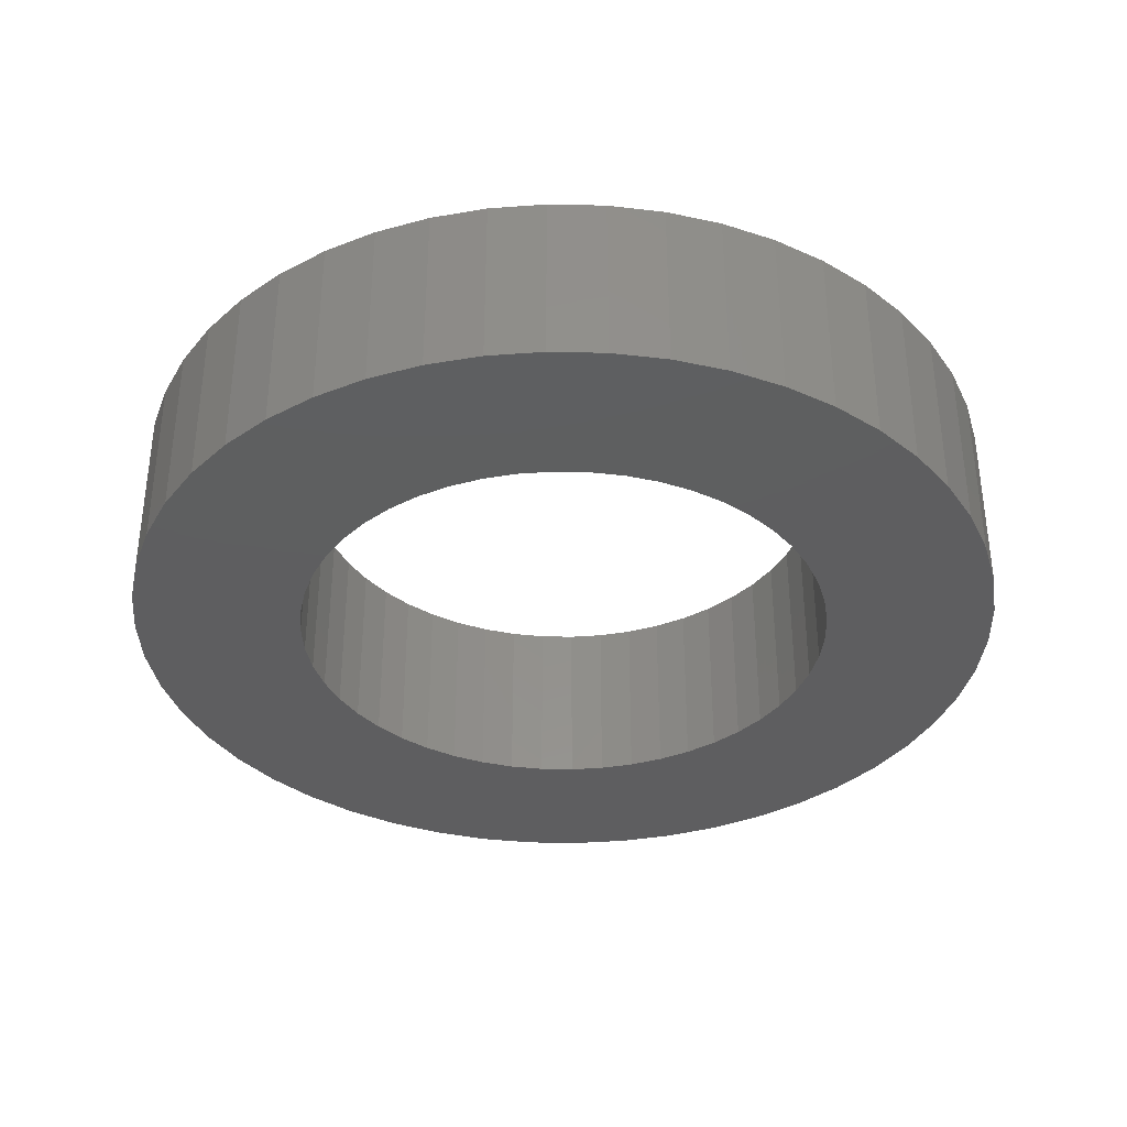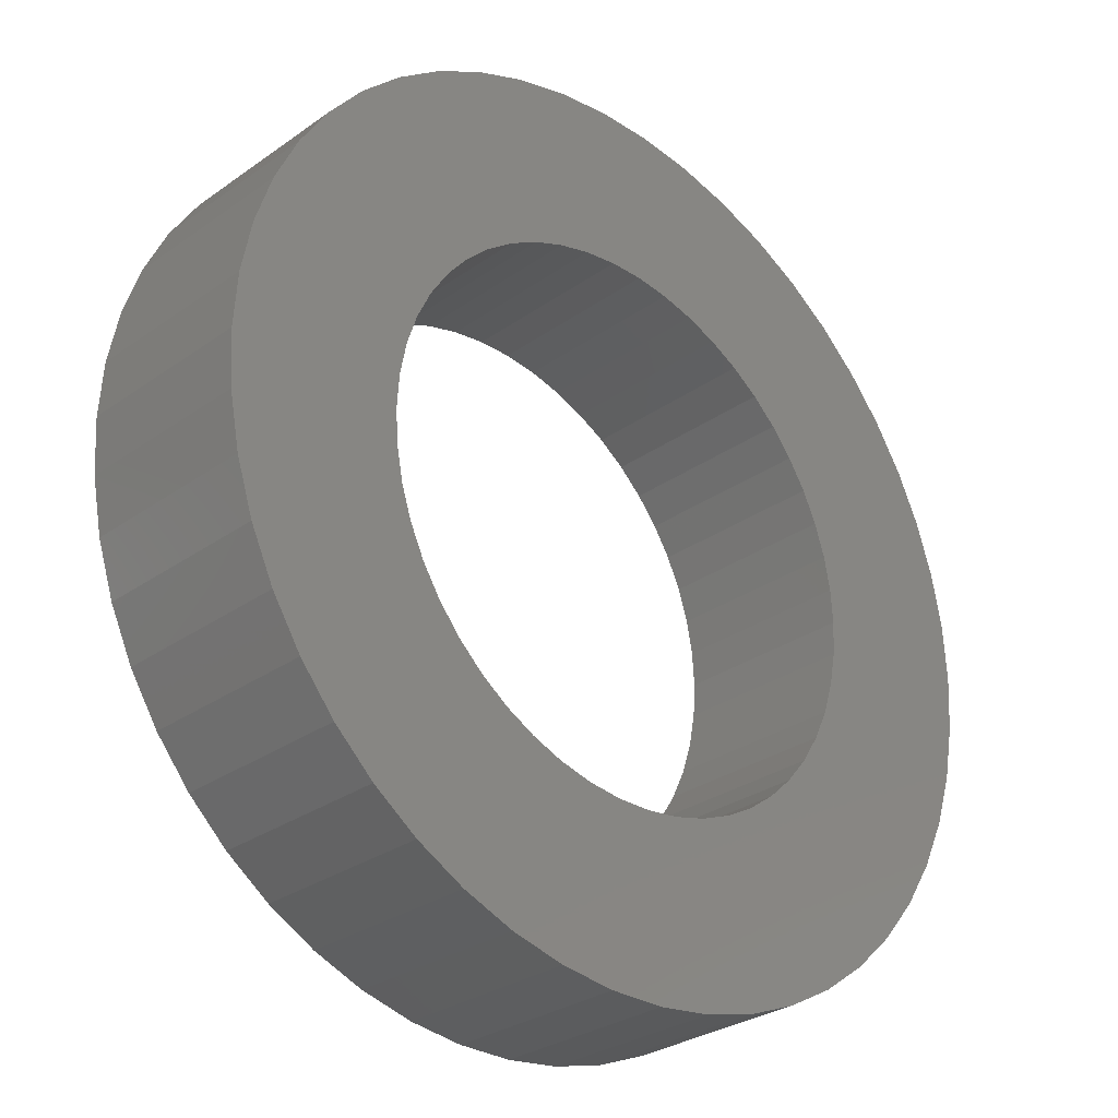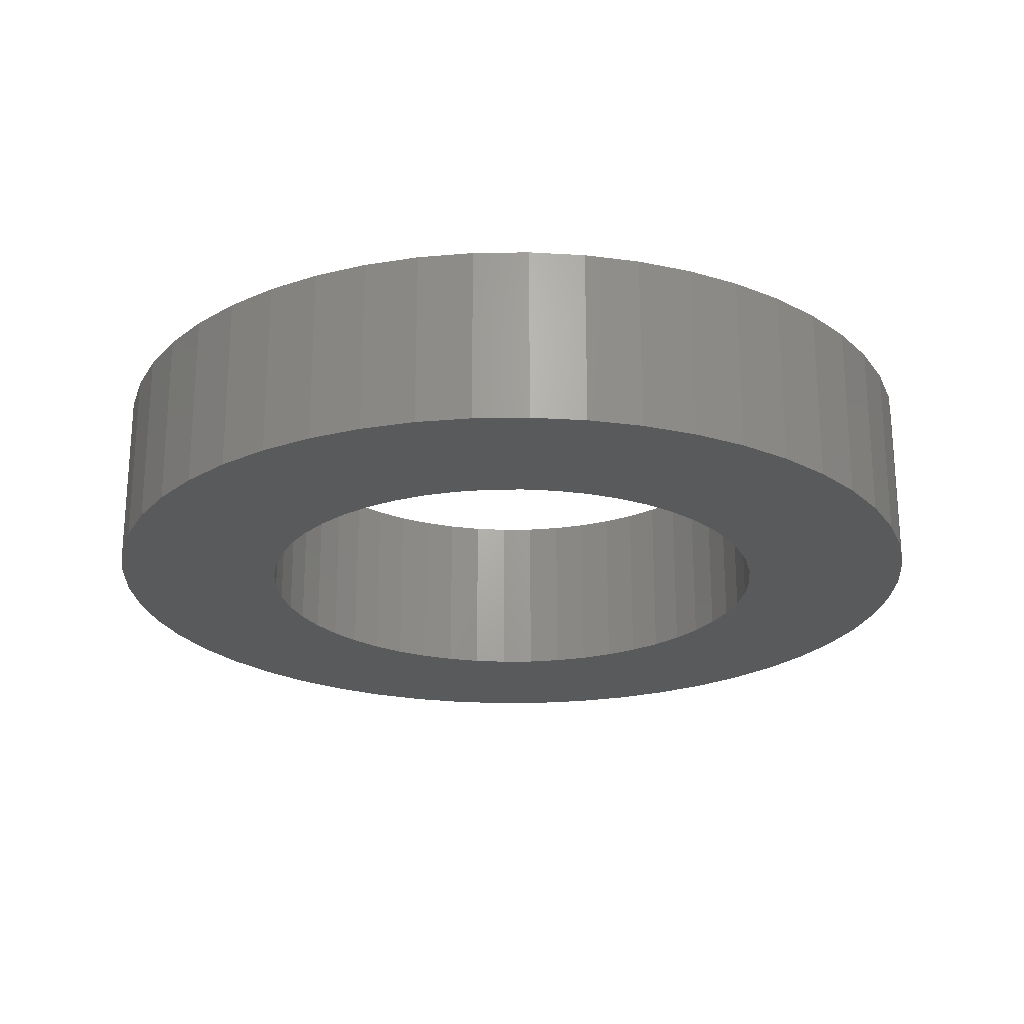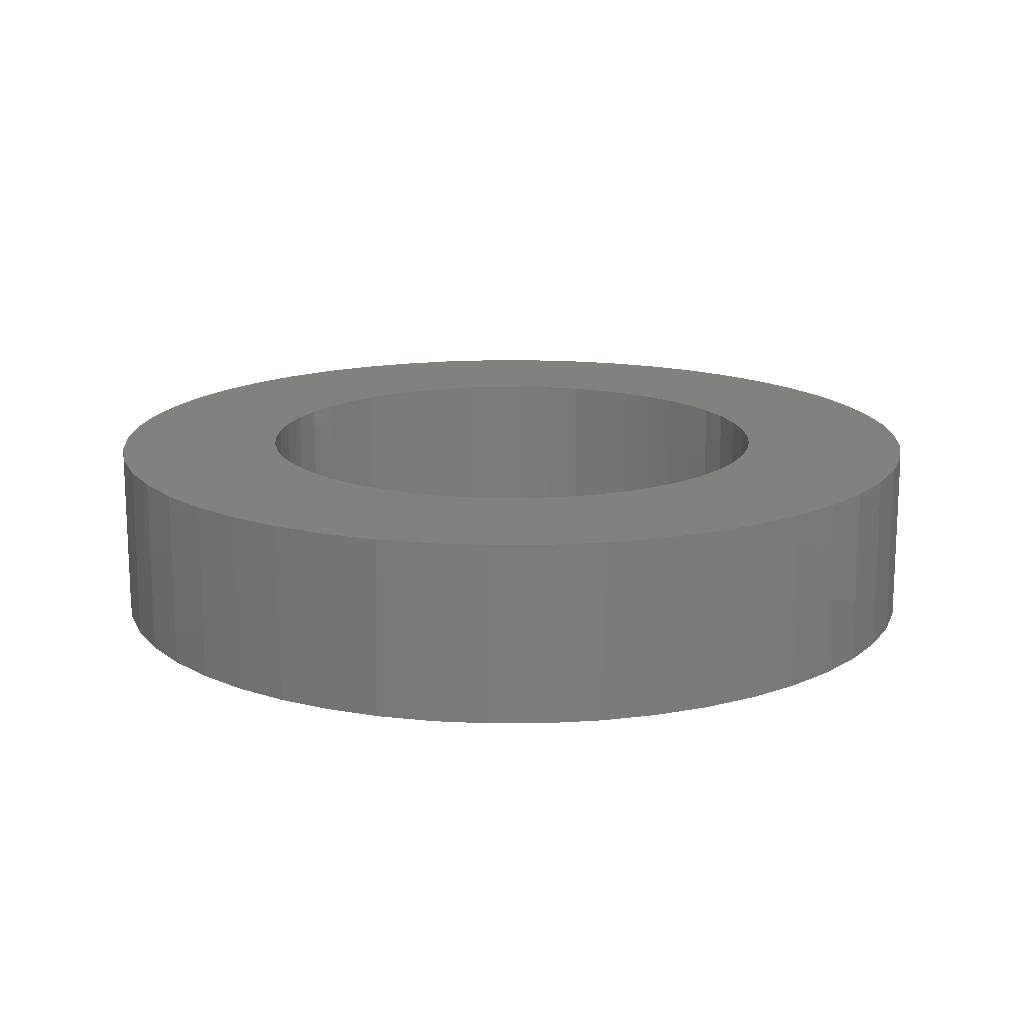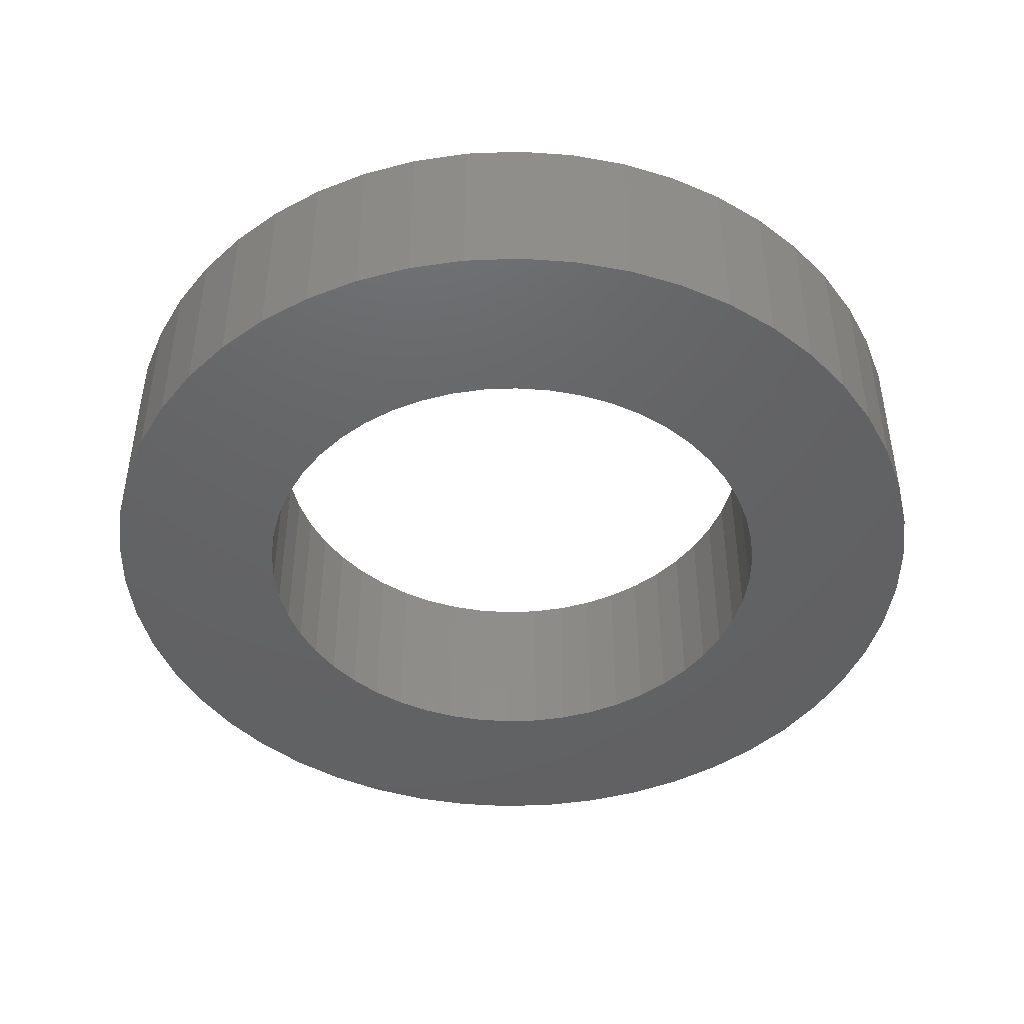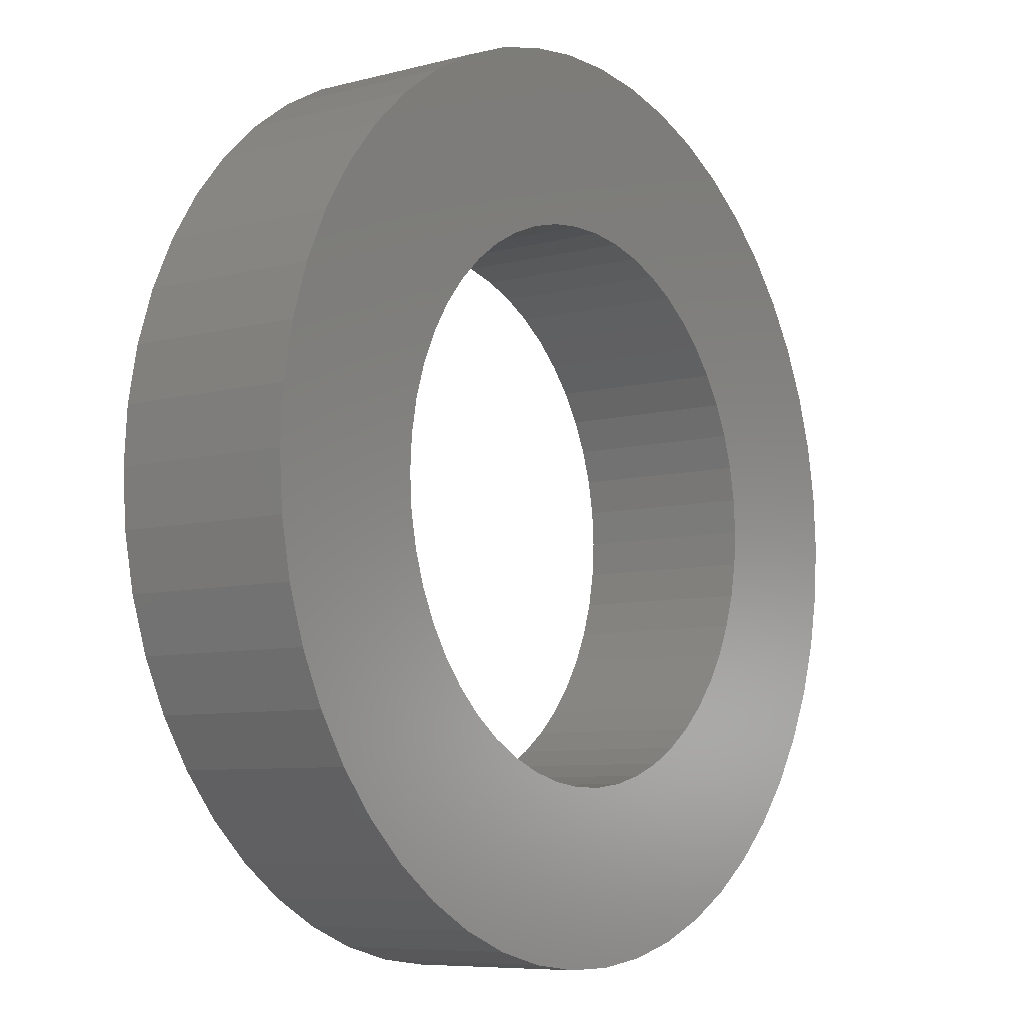
<metadata>
{"format":"stl","ext":"stl","renderer":"f3d","projection":"perspective","resolution":1024,"background":"white","views":[{"elev":-36.0,"azim":-52.0,"up":"+Z"},{"elev":-29.3,"azim":136.2,"up":"+Y"},{"elev":-23.1,"azim":-121.0,"up":"+Z"},{"elev":15.6,"azim":121.6,"up":"+Z"},{"elev":-45.2,"azim":-76.6,"up":"+Z"},{"elev":-7.5,"azim":126.6,"up":"+Y"}]}
</metadata>
<code>
# stl→obj: 200 verts, 400 faces
v 12.2 0 5
v 12.1 1.529 0
v 12.1 1.529 5
v 12.2 0 0
v -12.2 0 0
v -12.1 1.529 5
v -12.1 1.529 0
v -12.2 0 5
v 0.766 12.18 0
v -0.766 12.18 5
v 0.766 12.18 5
v -0.766 12.18 0
v -0.766 -12.18 0
v 0.766 -12.18 5
v -0.766 -12.18 5
v 0.766 -12.18 0
v 8.893 8.351 0
v 7.777 9.4 5
v 8.893 8.351 5
v 7.777 9.4 0
v -7.777 9.4 0
v -8.893 8.351 5
v -7.777 9.4 5
v -8.893 8.351 0
v -3.77 11.6 0
v -5.195 11.04 5
v -3.77 11.6 5
v -5.195 11.04 0
v 11.34 4.491 5
v 10.69 5.877 0
v 10.69 5.877 5
v 11.34 4.491 0
v 11.82 3.034 0
v 11.82 3.034 5
v 9.87 7.171 0
v 9.87 7.171 5
v 5.195 11.04 0
v 3.77 11.6 5
v 5.195 11.04 5
v 3.77 11.6 0
v 2.286 11.98 5
v 2.286 11.98 0
v 6.537 10.3 5
v 6.537 10.3 0
v -11.34 4.491 0
v -10.69 5.877 5
v -10.69 5.877 0
v -11.34 4.491 5
v -9.87 7.171 5
v -9.87 7.171 0
v -11.82 3.034 0
v -11.82 3.034 5
v -6.537 10.3 5
v -6.537 10.3 0
v -2.286 11.98 5
v -2.286 11.98 0
v 2.286 -11.98 5
v 2.286 -11.98 0
v 7.5 0 5
v 7.441 0.94 5
v 12.1 -1.529 5
v 7.264 1.865 5
v 7.441 -0.94 5
v 6.973 2.761 5
v 11.82 -3.034 5
v 6.572 3.613 5
v 7.264 -1.865 5
v 6.068 4.408 5
v 11.34 -4.491 5
v 5.467 5.134 5
v 6.973 -2.761 5
v 10.69 -5.877 5
v 4.781 5.779 5
v 4.019 6.332 5
v 3.193 6.786 5
v 2.318 7.133 5
v 1.405 7.367 5
v 0.4709 7.485 5
v -0.4709 7.485 5
v -1.405 7.367 5
v -2.318 7.133 5
v -3.193 6.786 5
v -4.019 6.332 5
v -4.781 5.779 5
v -5.467 5.134 5
v -6.068 4.408 5
v -6.572 3.613 5
v -6.973 2.761 5
v 6.572 -3.613 5
v 9.87 -7.171 5
v 6.068 -4.408 5
v 8.893 -8.351 5
v 5.467 -5.134 5
v 7.777 -9.4 5
v 4.781 -5.779 5
v 6.537 -10.3 5
v 4.019 -6.332 5
v 5.195 -11.04 5
v 3.193 -6.786 5
v 3.77 -11.6 5
v 2.318 -7.133 5
v 1.405 -7.367 5
v 0.4709 -7.485 5
v -0.4709 -7.485 5
v -1.405 -7.367 5
v -2.286 -11.98 5
v -2.318 -7.133 5
v -3.77 -11.6 5
v -3.193 -6.786 5
v -5.195 -11.04 5
v -4.019 -6.332 5
v -6.537 -10.3 5
v -4.781 -5.779 5
v -7.777 -9.4 5
v -5.467 -5.134 5
v -8.893 -8.351 5
v -6.068 -4.408 5
v -9.87 -7.171 5
v -6.572 -3.613 5
v -10.69 -5.877 5
v -6.973 -2.761 5
v -11.34 -4.491 5
v -7.264 -1.865 5
v -11.82 -3.034 5
v -7.441 -0.94 5
v -12.1 -1.529 5
v -7.5 0 5
v -7.264 1.865 5
v -7.441 0.94 5
v 12.1 -1.529 0
v 9.87 -7.171 0
v 8.893 -8.351 0
v 11.34 -4.491 0
v 10.69 -5.877 0
v 11.82 -3.034 0
v -5.195 -11.04 0
v -3.77 -11.6 0
v -9.87 -7.171 0
v -10.69 -5.877 0
v -11.34 -4.491 0
v 7.5 0 0
v 7.441 -0.94 0
v 7.264 -1.865 0
v 7.441 0.94 0
v 6.973 -2.761 0
v 6.572 -3.613 0
v 7.264 1.865 0
v 6.068 -4.408 0
v 5.467 -5.134 0
v 7.777 -9.4 0
v 6.973 2.761 0
v 4.781 -5.779 0
v 6.537 -10.3 0
v 4.019 -6.332 0
v 5.195 -11.04 0
v 3.193 -6.786 0
v 3.77 -11.6 0
v 2.318 -7.133 0
v 1.405 -7.367 0
v 0.4709 -7.485 0
v -0.4709 -7.485 0
v -1.405 -7.367 0
v -2.286 -11.98 0
v -2.318 -7.133 0
v -3.193 -6.786 0
v -4.019 -6.332 0
v -6.537 -10.3 0
v -4.781 -5.779 0
v -7.777 -9.4 0
v -5.467 -5.134 0
v -8.893 -8.351 0
v -6.068 -4.408 0
v -6.572 -3.613 0
v -6.973 -2.761 0
v 6.572 3.613 0
v 6.068 4.408 0
v 5.467 5.134 0
v 4.781 5.779 0
v 4.019 6.332 0
v 3.193 6.786 0
v 2.318 7.133 0
v 1.405 7.367 0
v 0.4709 7.485 0
v -0.4709 7.485 0
v -1.405 7.367 0
v -2.318 7.133 0
v -3.193 6.786 0
v -4.019 6.332 0
v -4.781 5.779 0
v -5.467 5.134 0
v -6.068 4.408 0
v -6.572 3.613 0
v -6.973 2.761 0
v -7.264 1.865 0
v -7.441 0.94 0
v -7.5 0 0
v -7.264 -1.865 0
v -11.82 -3.034 0
v -7.441 -0.94 0
v -12.1 -1.529 0
f 1 2 3
f 2 1 4
f 5 6 7
f 6 5 8
f 9 10 11
f 10 9 12
f 13 14 15
f 14 13 16
f 17 18 19
f 18 17 20
f 21 22 23
f 22 21 24
f 25 26 27
f 26 25 28
f 29 30 31
f 30 29 32
f 3 33 34
f 33 3 2
f 31 35 36
f 35 31 30
f 37 38 39
f 38 37 40
f 40 41 38
f 41 40 42
f 20 43 18
f 43 20 44
f 45 46 47
f 46 45 48
f 47 49 50
f 49 47 46
f 51 48 45
f 48 51 52
f 28 53 26
f 53 28 54
f 12 55 10
f 55 12 56
f 16 57 14
f 57 16 58
f 34 32 29
f 32 34 33
f 36 17 19
f 17 36 35
f 42 11 41
f 11 42 9
f 7 52 51
f 52 7 6
f 59 1 3
f 60 3 34
f 1 59 61
f 62 34 29
f 63 61 59
f 64 29 31
f 61 63 65
f 66 31 36
f 67 65 63
f 68 36 19
f 65 67 69
f 70 19 18
f 71 69 67
f 69 71 72
f 3 60 59
f 34 62 60
f 29 64 62
f 31 66 64
f 73 18 43
f 36 68 66
f 19 70 68
f 74 43 39
f 18 73 70
f 43 74 73
f 75 39 38
f 39 75 74
f 38 76 75
f 41 76 38
f 41 77 76
f 11 77 41
f 11 78 77
f 11 79 78
f 10 79 11
f 10 80 79
f 55 80 10
f 55 81 80
f 27 81 55
f 81 27 82
f 26 82 27
f 82 26 83
f 53 83 26
f 83 53 84
f 23 84 53
f 84 23 85
f 22 85 23
f 85 22 86
f 49 86 22
f 86 49 87
f 87 46 88
f 46 87 49
f 89 72 71
f 72 89 90
f 91 90 89
f 90 91 92
f 93 92 91
f 92 93 94
f 95 94 93
f 94 95 96
f 97 96 95
f 96 97 98
f 99 98 97
f 98 99 100
f 101 100 99
f 101 57 100
f 102 57 101
f 102 14 57
f 103 14 102
f 104 14 103
f 104 15 14
f 105 15 104
f 105 106 15
f 107 106 105
f 108 107 109
f 107 108 106
f 110 109 111
f 112 111 113
f 109 110 108
f 114 113 115
f 116 115 117
f 111 112 110
f 118 117 119
f 120 119 121
f 122 121 123
f 124 123 125
f 113 114 112
f 126 125 127
f 48 88 46
f 88 48 128
f 115 116 114
f 52 128 48
f 117 118 116
f 128 52 129
f 119 120 118
f 6 129 52
f 121 122 120
f 129 6 127
f 123 124 122
f 8 127 6
f 125 126 124
f 127 8 126
f 61 4 1
f 4 61 130
f 92 131 90
f 131 92 132
f 72 133 69
f 133 72 134
f 65 130 61
f 130 65 135
f 136 108 110
f 108 136 137
f 138 120 139
f 120 138 118
f 139 122 140
f 122 139 120
f 141 4 130
f 142 130 135
f 4 141 2
f 143 135 133
f 144 2 141
f 145 133 134
f 2 144 33
f 146 134 131
f 147 33 144
f 148 131 132
f 33 147 32
f 149 132 150
f 151 32 147
f 32 151 30
f 130 142 141
f 135 143 142
f 133 145 143
f 134 146 145
f 152 150 153
f 131 148 146
f 132 149 148
f 154 153 155
f 150 152 149
f 153 154 152
f 156 155 157
f 155 156 154
f 157 158 156
f 58 158 157
f 58 159 158
f 16 159 58
f 16 160 159
f 16 161 160
f 13 161 16
f 13 162 161
f 163 162 13
f 163 164 162
f 137 164 163
f 164 137 165
f 136 165 137
f 165 136 166
f 167 166 136
f 166 167 168
f 169 168 167
f 168 169 170
f 171 170 169
f 170 171 172
f 138 172 171
f 172 138 173
f 173 139 174
f 139 173 138
f 175 30 151
f 30 175 35
f 176 35 175
f 35 176 17
f 177 17 176
f 17 177 20
f 178 20 177
f 20 178 44
f 179 44 178
f 44 179 37
f 180 37 179
f 37 180 40
f 181 40 180
f 181 42 40
f 182 42 181
f 182 9 42
f 183 9 182
f 184 9 183
f 184 12 9
f 185 12 184
f 185 56 12
f 186 56 185
f 25 186 187
f 186 25 56
f 28 187 188
f 54 188 189
f 187 28 25
f 21 189 190
f 24 190 191
f 188 54 28
f 50 191 192
f 47 192 193
f 45 193 194
f 51 194 195
f 189 21 54
f 7 195 196
f 140 174 139
f 174 140 197
f 190 24 21
f 198 197 140
f 191 50 24
f 197 198 199
f 192 47 50
f 200 199 198
f 193 45 47
f 199 200 196
f 194 51 45
f 5 196 200
f 195 7 51
f 196 5 7
f 157 98 100
f 98 157 155
f 44 39 43
f 39 44 37
f 50 22 24
f 22 50 49
f 54 23 53
f 23 54 21
f 56 27 55
f 27 56 25
f 155 96 98
f 96 155 153
f 69 135 65
f 135 69 133
f 90 134 72
f 134 90 131
f 171 118 138
f 118 171 116
f 140 124 198
f 124 140 122
f 58 100 57
f 100 58 157
f 163 15 106
f 15 163 13
f 167 110 112
f 110 167 136
f 137 106 108
f 106 137 163
f 171 114 116
f 114 171 169
f 198 126 200
f 126 198 124
f 200 8 5
f 8 200 126
f 150 92 94
f 92 150 132
f 153 94 96
f 94 153 150
f 169 112 114
f 112 169 167
f 141 60 144
f 60 141 59
f 127 195 129
f 195 127 196
f 184 78 79
f 78 184 183
f 178 70 73
f 70 178 177
f 190 84 85
f 84 190 189
f 187 81 82
f 81 187 186
f 151 66 175
f 66 151 64
f 181 75 76
f 75 181 180
f 182 76 77
f 76 182 181
f 179 73 74
f 73 179 178
f 88 192 87
f 192 88 193
f 87 191 86
f 191 87 192
f 129 194 128
f 194 129 195
f 189 83 84
f 83 189 188
f 185 79 80
f 79 185 184
f 142 59 141
f 59 142 63
f 162 107 105
f 107 162 164
f 119 174 121
f 174 119 173
f 159 103 102
f 103 159 160
f 147 64 151
f 64 147 62
f 144 62 147
f 62 144 60
f 176 70 177
f 70 176 68
f 175 68 176
f 68 175 66
f 183 77 78
f 77 183 182
f 180 74 75
f 74 180 179
f 86 190 85
f 190 86 191
f 128 193 88
f 193 128 194
f 188 82 83
f 82 188 187
f 186 80 81
f 80 186 185
f 145 67 143
f 67 145 71
f 143 63 142
f 63 143 67
f 161 105 104
f 105 161 162
f 125 196 127
f 196 125 199
f 156 101 99
f 101 156 158
f 158 102 101
f 102 158 159
f 154 99 97
f 99 154 156
f 149 95 93
f 95 149 152
f 146 71 145
f 71 146 89
f 164 109 107
f 109 164 165
f 168 115 113
f 115 168 170
f 148 89 146
f 89 148 91
f 152 97 95
f 97 152 154
f 149 91 148
f 91 149 93
f 160 104 103
f 104 160 161
f 166 113 111
f 113 166 168
f 117 173 119
f 173 117 172
f 121 197 123
f 197 121 174
f 123 199 125
f 199 123 197
f 165 111 109
f 111 165 166
f 115 172 117
f 172 115 170

</code>
